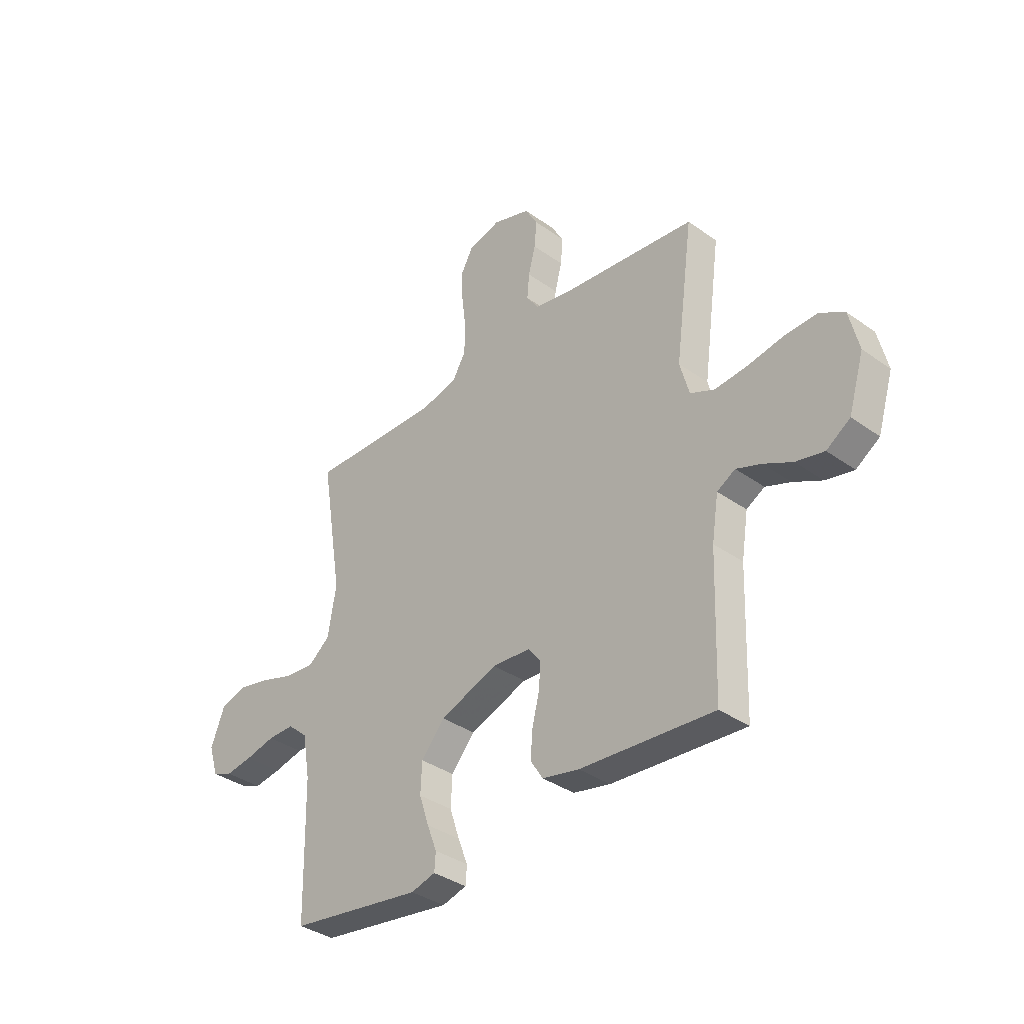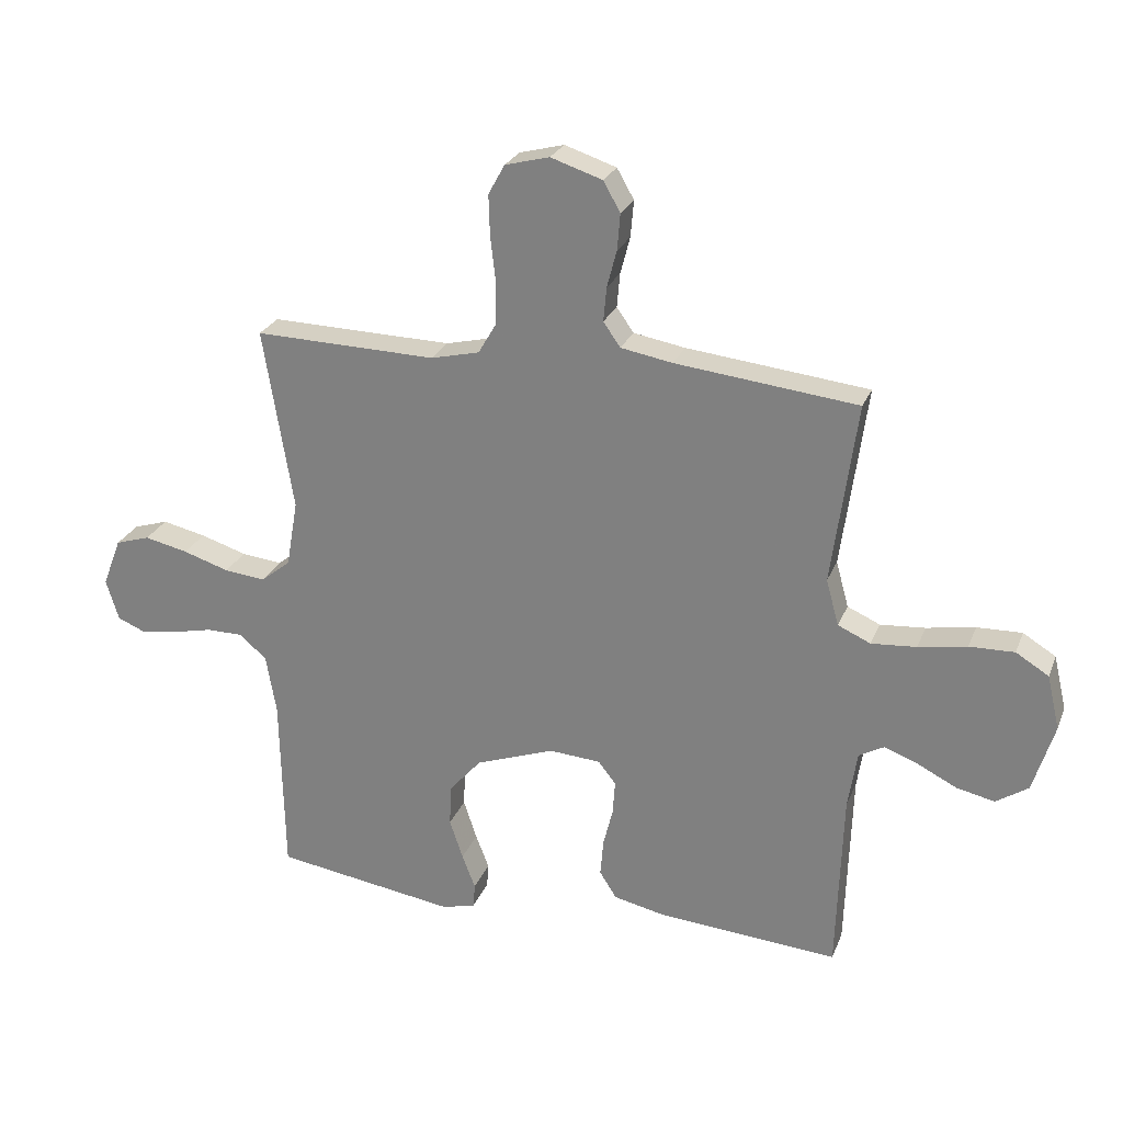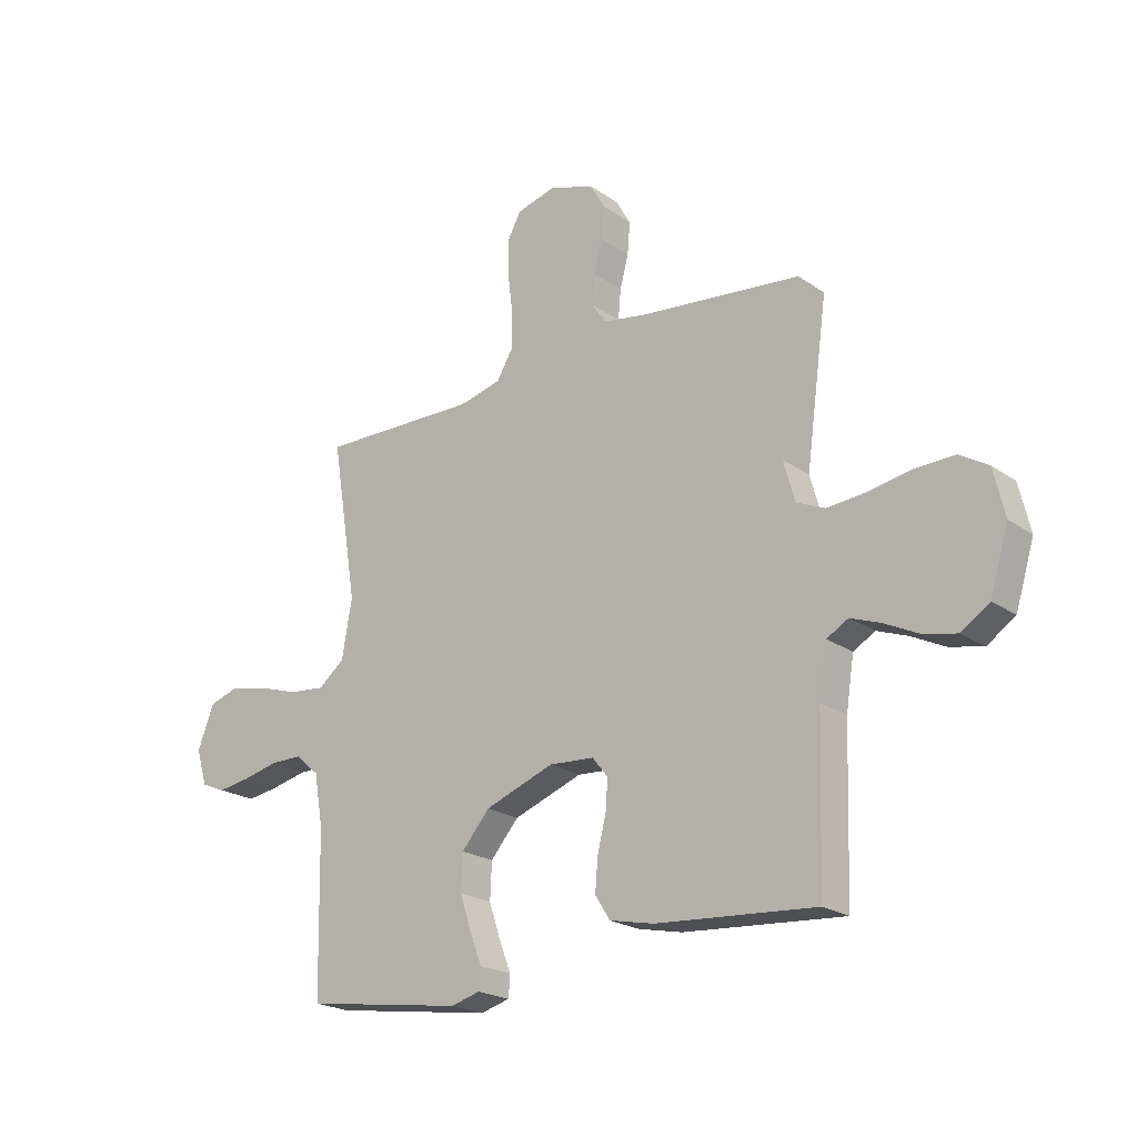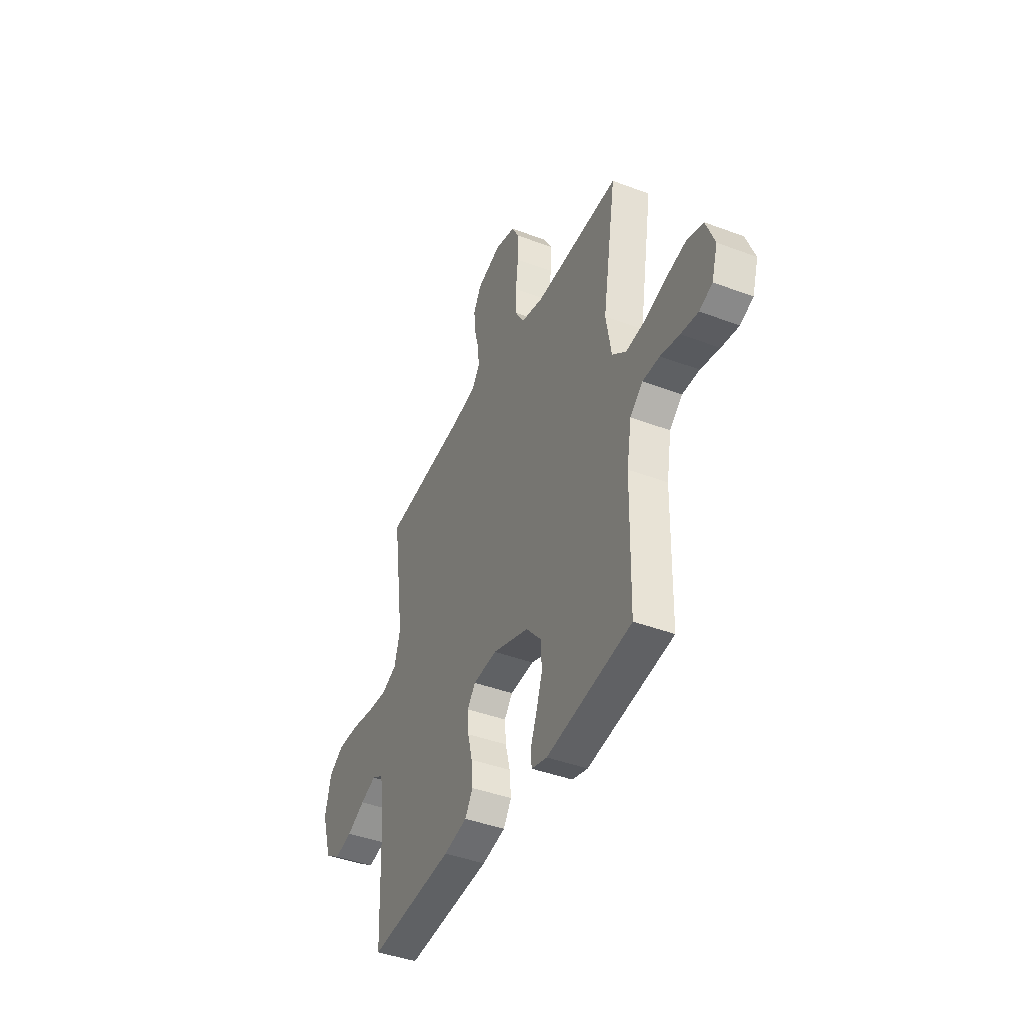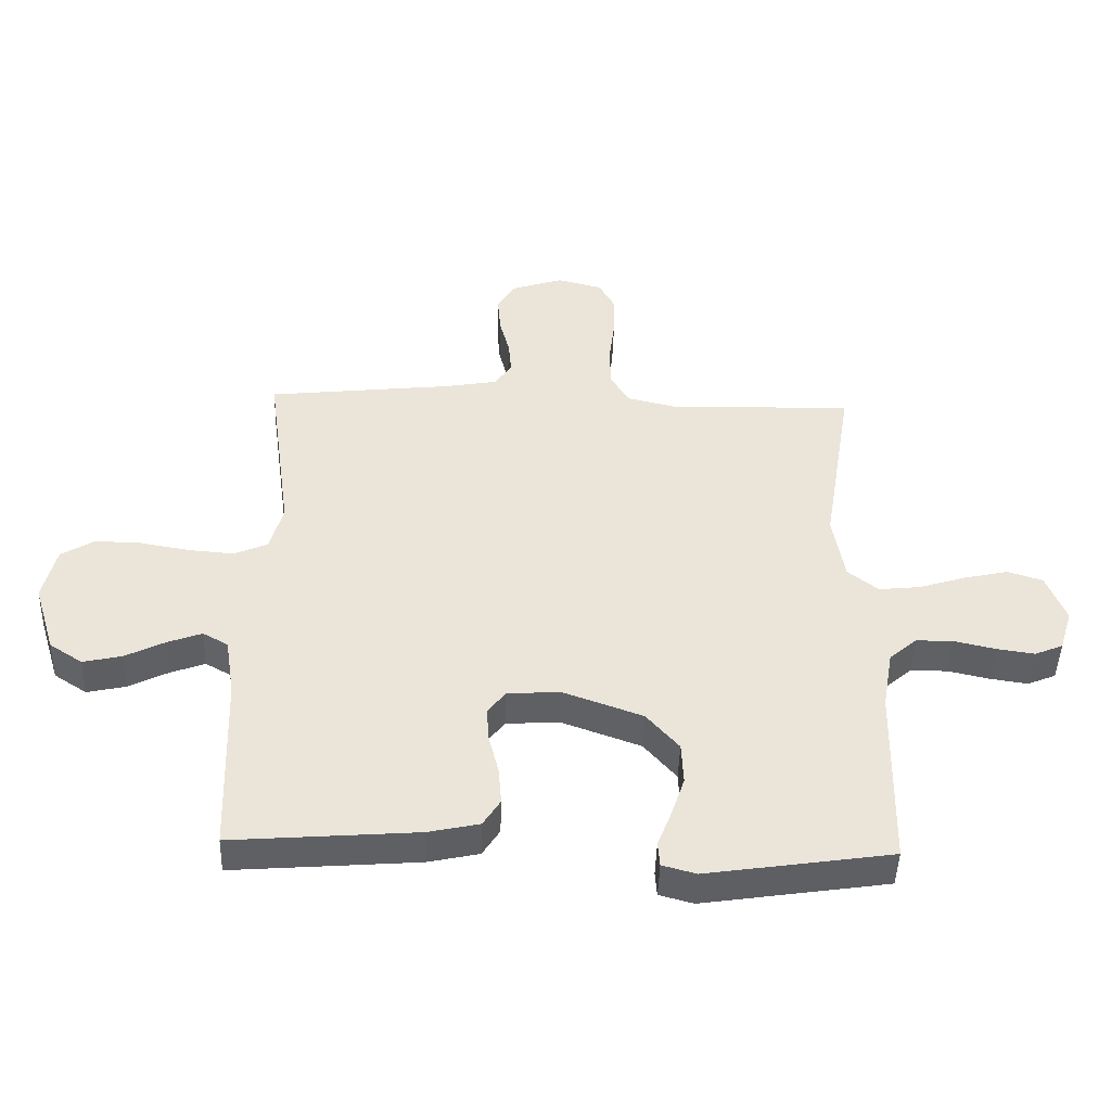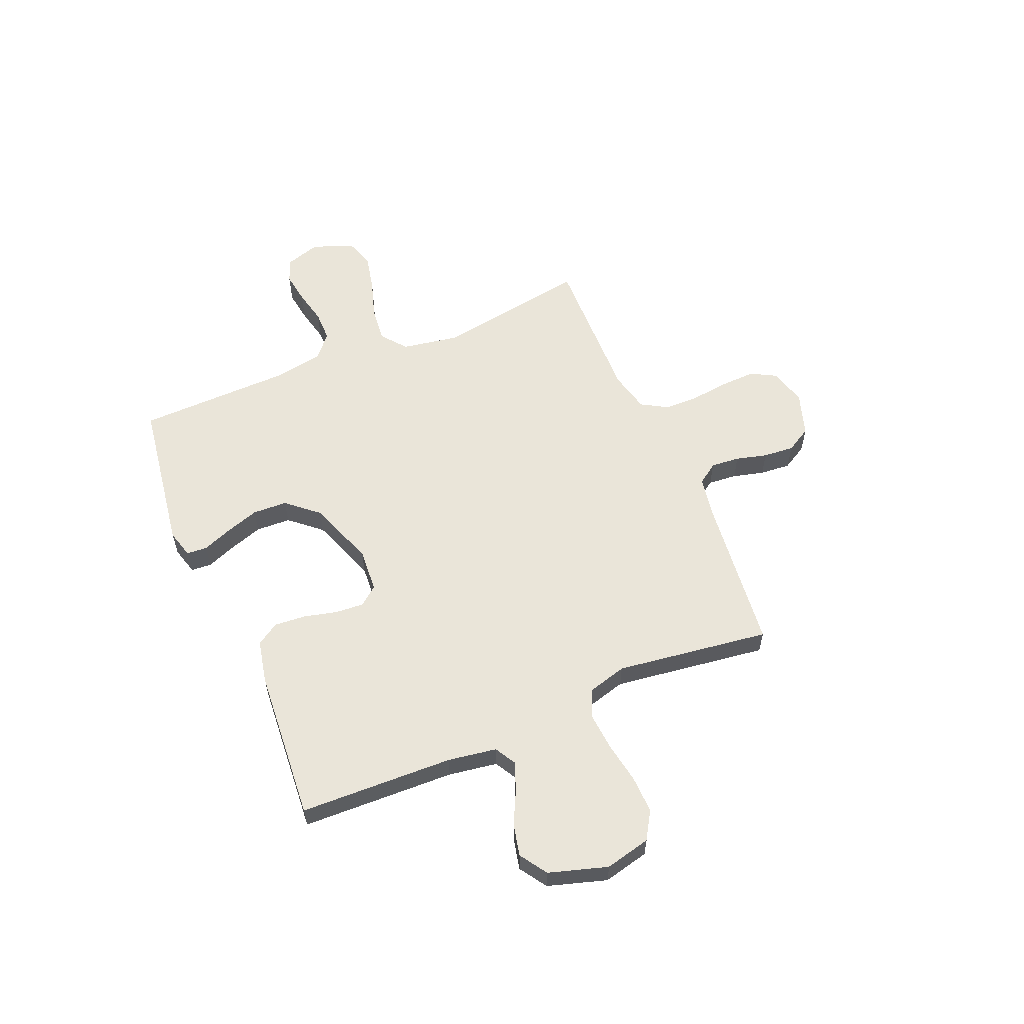
<metadata>
{"format":"obj","ext":"obj","renderer":"f3d","projection":"perspective","resolution":1024,"background":"white","views":[{"elev":-36.1,"azim":-133.0,"up":"+Z"},{"elev":25.4,"azim":-161.5,"up":"+Z"},{"elev":-21.7,"azim":-140.2,"up":"+Z"},{"elev":-42.2,"azim":65.7,"up":"+Z"},{"elev":-45.7,"azim":-1.8,"up":"+Z"},{"elev":58.2,"azim":-112.9,"up":"+Y"}]}
</metadata>
<code>
v -0.5 0.07 -0.5
v -0.51 0.07 -0.2
v -0.525 0.07 -0.105
v -0.566 0.07 -0.082
v -0.622 0.07 -0.103
v -0.686 0.07 -0.135
v -0.749 0.07 -0.149
v -0.802 0.07 -0.114
v -0.837 0.07 0
v -0.816 0.07 0.089
v -0.762 0.07 0.122
v -0.688 0.07 0.12
v -0.608 0.07 0.106
v -0.534 0.07 0.1
v -0.48 0.07 0.124
v -0.459 0.07 0.2
v -0.5 0.07 0.5
v -0.2 0.07 0.533
v -0.115 0.07 0.548
v -0.087 0.07 0.588
v -0.092 0.07 0.644
v -0.108 0.07 0.705
v -0.113 0.07 0.765
v -0.085 0.07 0.814
v 0 0.07 0.842
v 0.073 0.07 0.823
v 0.1 0.07 0.774
v 0.098 0.07 0.706
v 0.089 0.07 0.631
v 0.09 0.07 0.563
v 0.12 0.07 0.512
v 0.2 0.07 0.493
v 0.5 0.07 0.5
v 0.451 0.07 0.2
v 0.47 0.07 0.09
v 0.519 0.07 0.051
v 0.587 0.07 0.058
v 0.663 0.07 0.082
v 0.735 0.07 0.098
v 0.792 0.07 0.08
v 0.823 0.07 0
v 0.802 0.07 -0.068
v 0.756 0.07 -0.087
v 0.695 0.07 -0.078
v 0.628 0.07 -0.063
v 0.568 0.07 -0.063
v 0.523 0.07 -0.102
v 0.506 0.07 -0.2
v 0.5 0.07 -0.5
v 0.2 0.07 -0.545
v 0.145 0.07 -0.53
v 0.142 0.07 -0.49
v 0.164 0.07 -0.433
v 0.186 0.07 -0.367
v 0.183 0.07 -0.299
v 0.13 0.07 -0.238
v 0 0.07 -0.191
v -0.085 0.07 -0.197
v -0.114 0.07 -0.234
v -0.11 0.07 -0.29
v -0.094 0.07 -0.354
v -0.089 0.07 -0.415
v -0.117 0.07 -0.459
v -0.2 0.07 -0.477
v -0.5 0 -0.5
v -0.51 0 -0.2
v -0.525 0 -0.105
v -0.566 0 -0.082
v -0.622 0 -0.103
v -0.686 0 -0.135
v -0.749 0 -0.149
v -0.802 0 -0.114
v -0.837 0 0
v -0.816 0 0.089
v -0.762 0 0.122
v -0.688 0 0.12
v -0.608 0 0.106
v -0.534 0 0.1
v -0.48 0 0.124
v -0.459 0 0.2
v -0.5 0 0.5
v -0.2 0 0.533
v -0.115 0 0.548
v -0.087 0 0.588
v -0.092 0 0.644
v -0.108 0 0.705
v -0.113 0 0.765
v -0.085 0 0.814
v 0 0 0.842
v 0.073 0 0.823
v 0.1 0 0.774
v 0.098 0 0.706
v 0.089 0 0.631
v 0.09 0 0.563
v 0.12 0 0.512
v 0.2 0 0.493
v 0.5 0 0.5
v 0.451 0 0.2
v 0.47 0 0.09
v 0.519 0 0.051
v 0.587 0 0.058
v 0.663 0 0.082
v 0.735 0 0.098
v 0.792 0 0.08
v 0.823 0 0
v 0.802 0 -0.068
v 0.756 0 -0.087
v 0.695 0 -0.078
v 0.628 0 -0.063
v 0.568 0 -0.063
v 0.523 0 -0.102
v 0.506 0 -0.2
v 0.5 0 -0.5
v 0.2 0 -0.545
v 0.145 0 -0.53
v 0.142 0 -0.49
v 0.164 0 -0.433
v 0.186 0 -0.367
v 0.183 0 -0.299
v 0.13 0 -0.238
v 0 0 -0.191
v -0.085 0 -0.197
v -0.114 0 -0.234
v -0.11 0 -0.29
v -0.094 0 -0.354
v -0.089 0 -0.415
v -0.117 0 -0.459
v -0.2 0 -0.477
f 63 64 1 2
f 60 61 62 63
f 59 60 63 2
f 58 59 2 3
f 57 58 3 4
f 50 51 52 53
f 48 49 50 53
f 47 48 53 54
f 46 47 54 55
f 42 43 44 45
f 40 41 42 45
f 40 45 46
f 37 38 39 40
f 37 40 46 55
f 32 33 34
f 31 32 34 35
f 26 27 28 29
f 26 29 30
f 25 26 30
f 24 25 30
f 21 22 23 24
f 20 21 24 30
f 19 20 30 31
f 16 17 18
f 15 16 18 19
f 10 11 12 13
f 10 13 14
f 9 10 14
f 8 9 14
f 5 6 7 8
f 4 5 8 14
f 57 4 14 15
f 36 37 55 56
f 35 36 56 57
f 31 35 57
f 15 19 31 57
f 66 65 128 127
f 127 126 125 124
f 66 127 124 123
f 67 66 123 122
f 68 67 122 121
f 117 116 115 114
f 117 114 113 112
f 118 117 112 111
f 119 118 111 110
f 109 108 107 106
f 109 106 105 104
f 110 109 104
f 104 103 102 101
f 119 110 104 101
f 98 97 96
f 99 98 96 95
f 93 92 91 90
f 94 93 90
f 94 90 89
f 94 89 88
f 88 87 86 85
f 94 88 85 84
f 95 94 84 83
f 82 81 80
f 83 82 80 79
f 77 76 75 74
f 78 77 74
f 78 74 73
f 78 73 72
f 72 71 70 69
f 78 72 69 68
f 79 78 68 121
f 120 119 101 100
f 121 120 100 99
f 121 99 95
f 121 95 83 79
f 1 65 66 2
f 2 66 67 3
f 3 67 68 4
f 4 68 69 5
f 5 69 70 6
f 6 70 71 7
f 7 71 72 8
f 8 72 73 9
f 9 73 74 10
f 10 74 75 11
f 11 75 76 12
f 12 76 77 13
f 13 77 78 14
f 14 78 79 15
f 15 79 80 16
f 16 80 81 17
f 17 81 82 18
f 18 82 83 19
f 19 83 84 20
f 20 84 85 21
f 21 85 86 22
f 22 86 87 23
f 23 87 88 24
f 24 88 89 25
f 25 89 90 26
f 26 90 91 27
f 27 91 92 28
f 28 92 93 29
f 29 93 94 30
f 30 94 95 31
f 31 95 96 32
f 32 96 97 33
f 33 97 98 34
f 34 98 99 35
f 35 99 100 36
f 36 100 101 37
f 37 101 102 38
f 38 102 103 39
f 39 103 104 40
f 40 104 105 41
f 41 105 106 42
f 42 106 107 43
f 43 107 108 44
f 44 108 109 45
f 45 109 110 46
f 46 110 111 47
f 47 111 112 48
f 48 112 113 49
f 49 113 114 50
f 50 114 115 51
f 51 115 116 52
f 52 116 117 53
f 53 117 118 54
f 54 118 119 55
f 55 119 120 56
f 56 120 121 57
f 57 121 122 58
f 58 122 123 59
f 59 123 124 60
f 60 124 125 61
f 61 125 126 62
f 62 126 127 63
f 63 127 128 64
f 64 128 65 1

</code>
